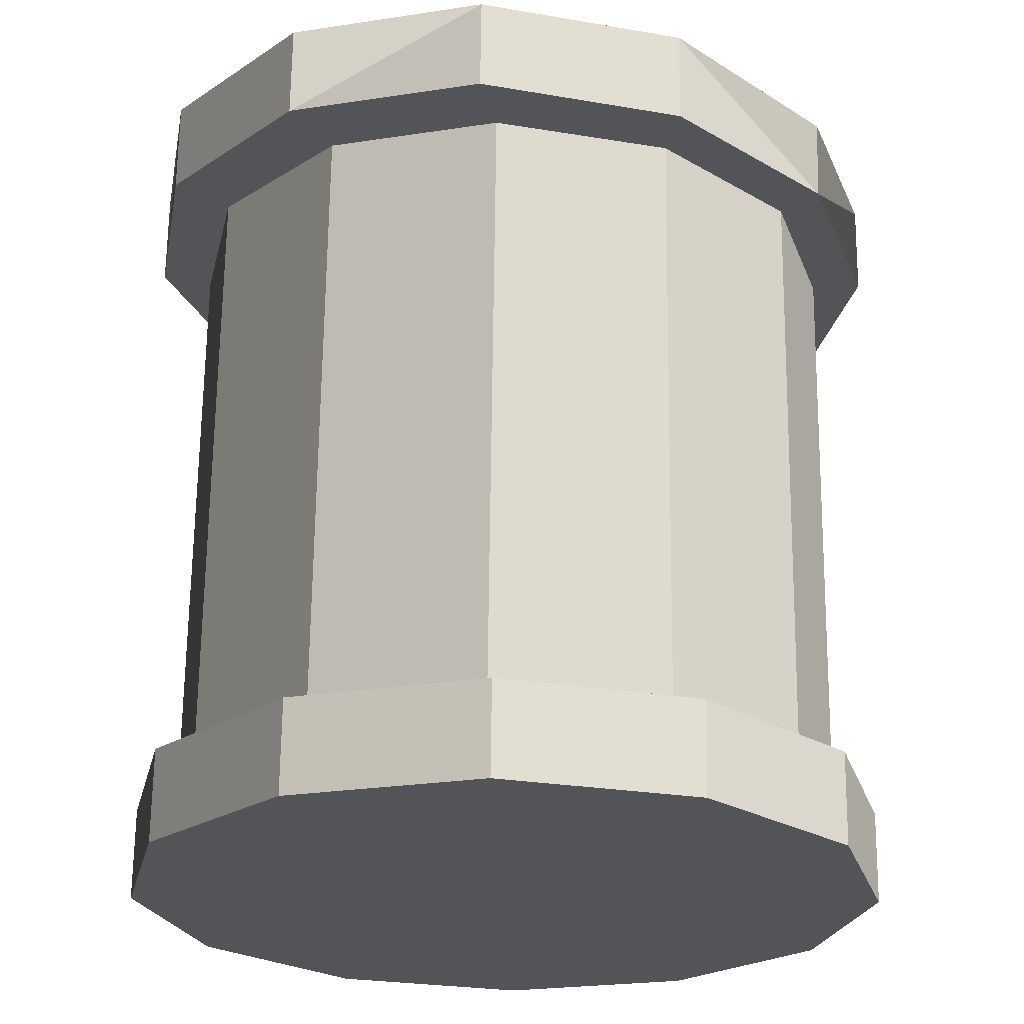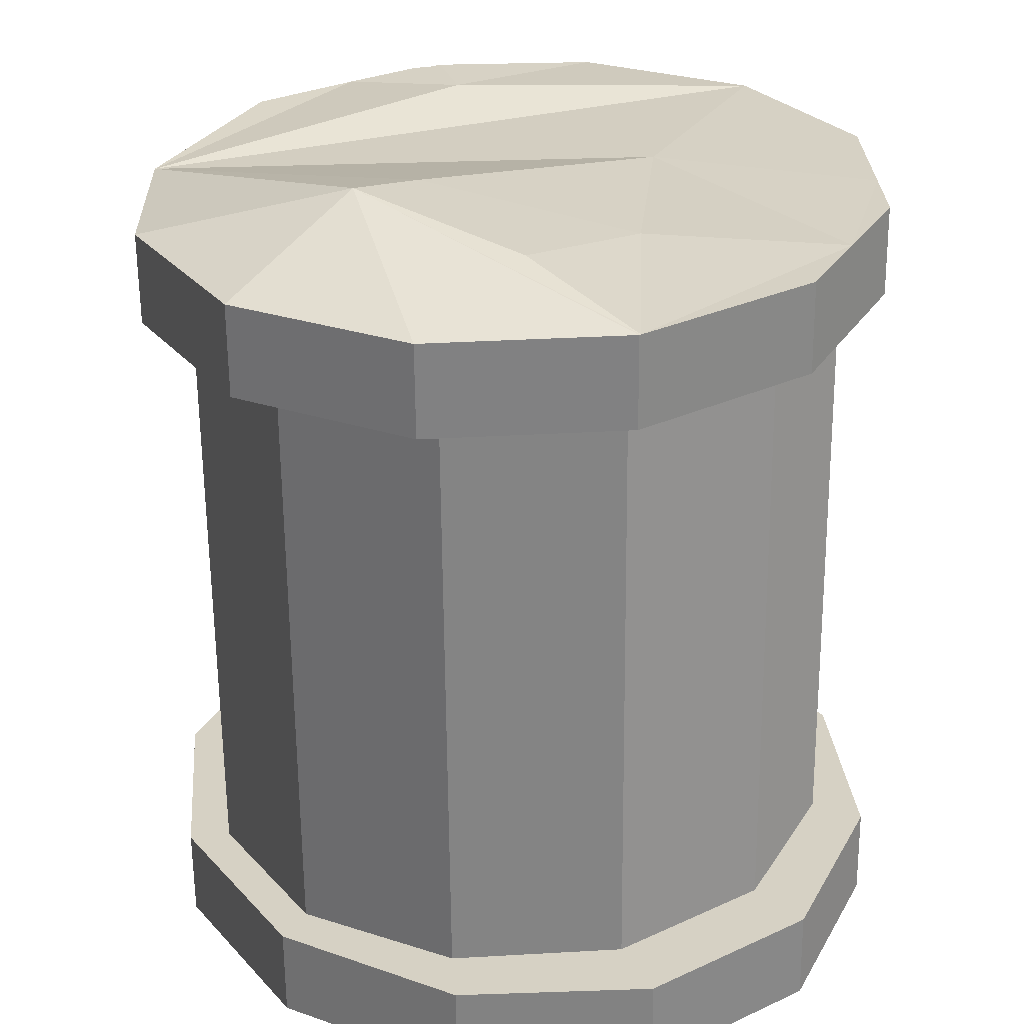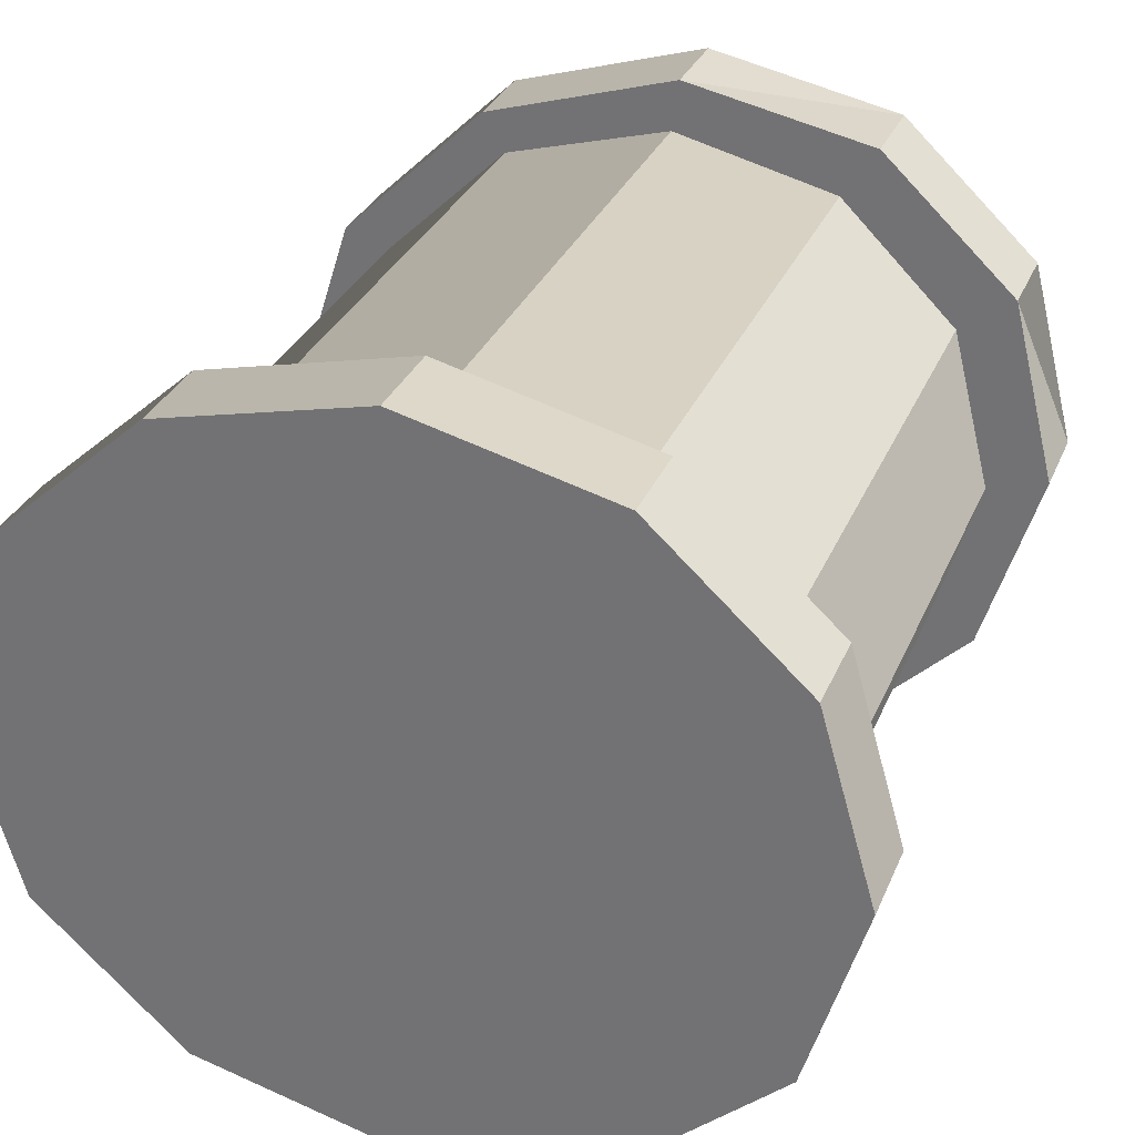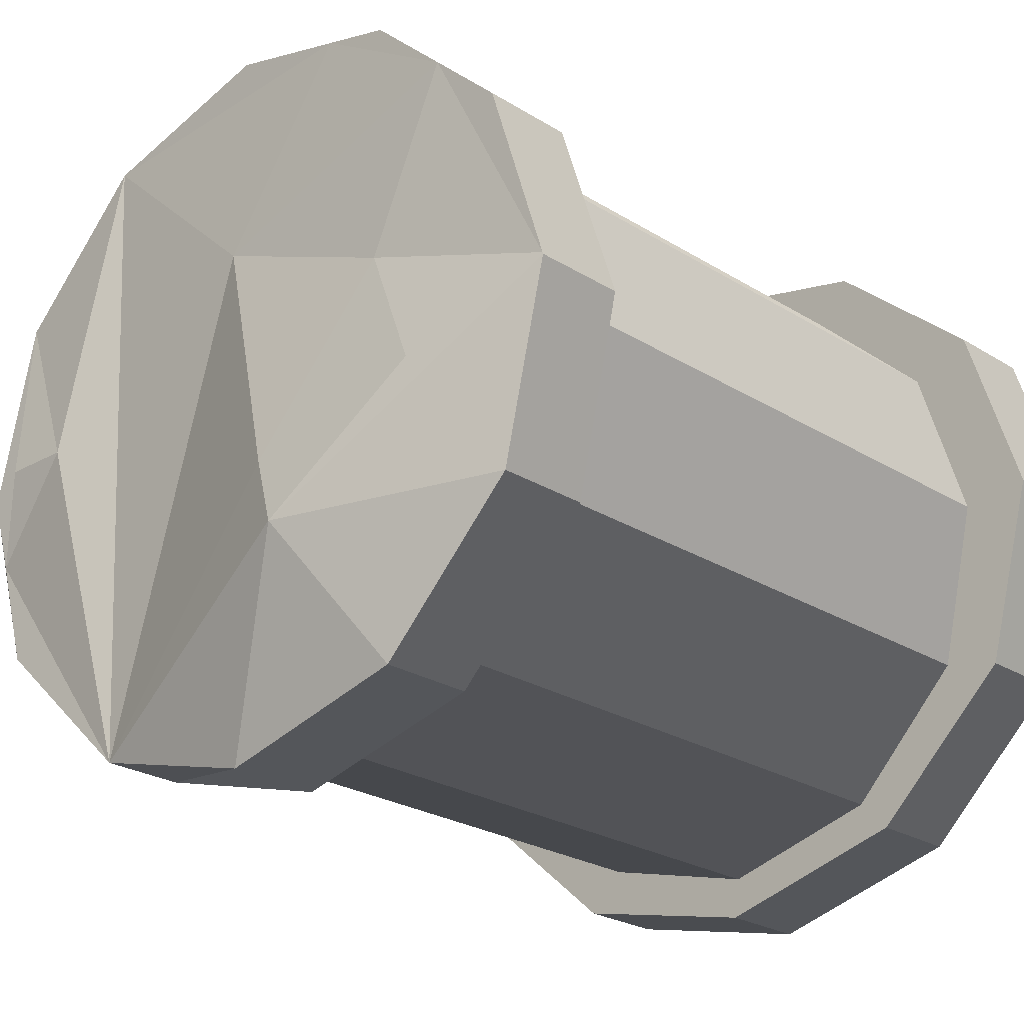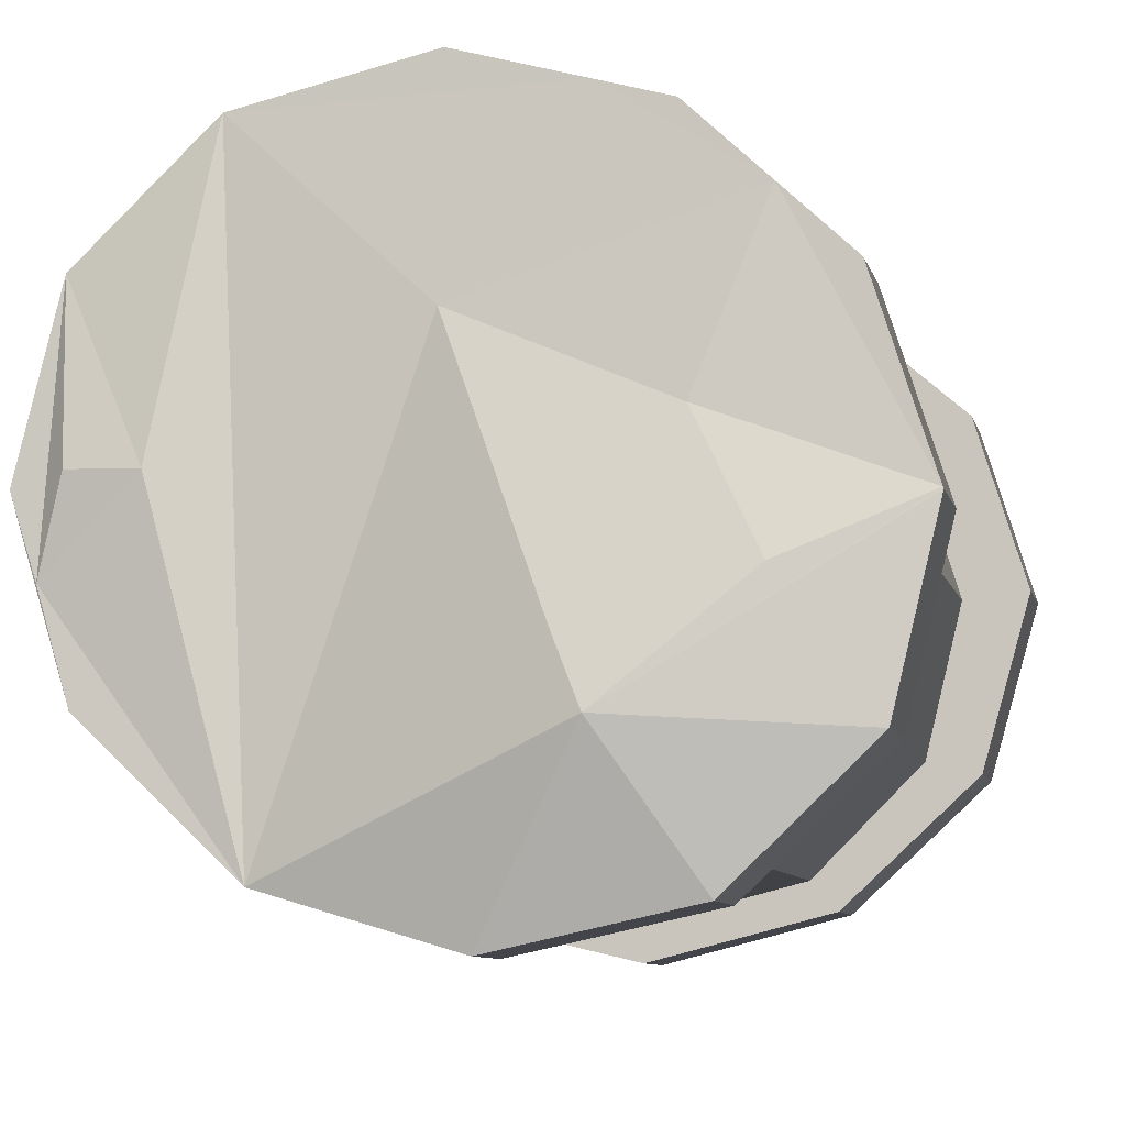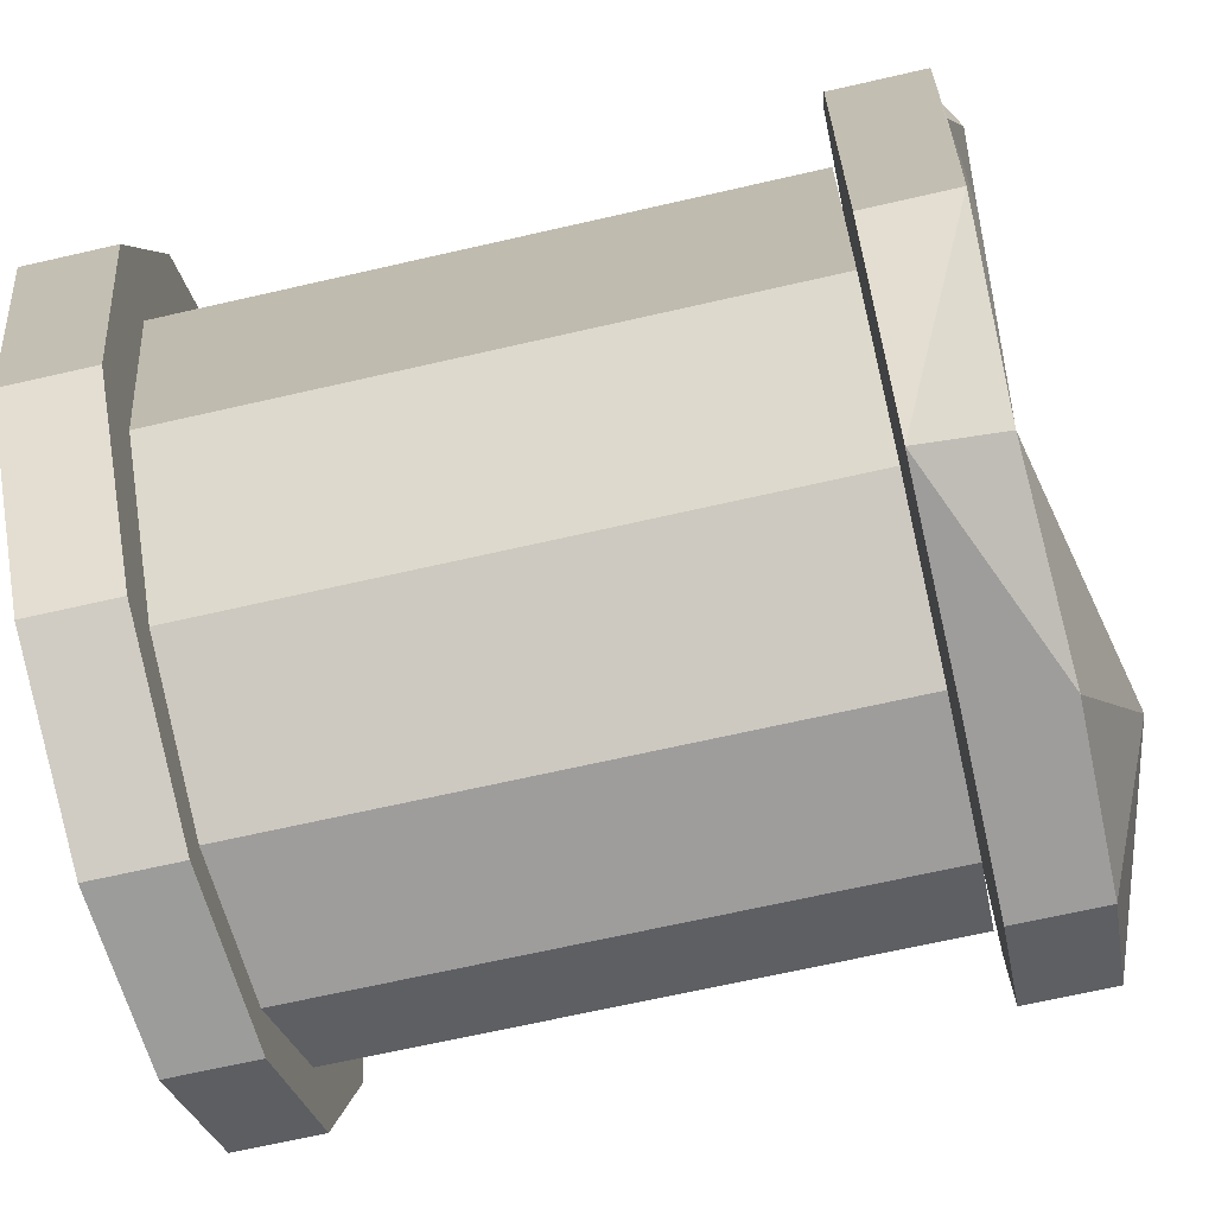
<metadata>
{"format":"obj","ext":"obj","renderer":"f3d","projection":"perspective","resolution":1024,"background":"white","views":[{"elev":-22.8,"azim":91.6,"up":"+Y"},{"elev":26.6,"azim":-108.5,"up":"+Y"},{"elev":31.4,"azim":20.2,"up":"+Z"},{"elev":-25.9,"azim":-134.9,"up":"+Z"},{"elev":-9.9,"azim":-165.7,"up":"+Z"},{"elev":-70.4,"azim":103.2,"up":"+Z"}]}
</metadata>
<code>
v 0.1804 0.3201 -0.3219
v -0.01028 0.3185 -0.3744
v -0.007073 -0.351 -0.3667
v 0.1836 -0.3494 -0.3141
v -0.1986 0.3182 -0.3277
v -0.1954 -0.3513 -0.3199
v -0.3342 0.3191 -0.1941
v -0.331 -0.3504 -0.1864
v -0.3806 0.321 -0.009624
v -0.3774 -0.3485 -0.001897
v -0.3255 0.3234 0.1764
v -0.3223 -0.3461 0.1842
v -0.1836 0.3257 0.3142
v -0.1804 -0.3438 0.3219
v 0.007095 0.3272 0.3667
v 0.0103 -0.3423 0.3745
v 0.1954 0.3275 0.32
v 0.1987 -0.342 0.3277
v 0.331 0.3267 0.1865
v 0.3342 -0.3428 0.1942
v 0.3774 0.3247 0.001949
v 0.3806 -0.3448 0.009676
v 0.3223 0.3223 -0.1841
v 0.3255 -0.3472 -0.1764
v -8.622e-05 -0.3514 -0.4123
v -0.2285 -0.3519 -0.3556
v -0.228 -0.4528 -0.3544
v 0.0003967 -0.4524 -0.4111
v -0.3953 -0.3509 -0.2026
v -0.3948 -0.4518 -0.2014
v -0.4557 -0.3488 0.005782
v -0.4552 -0.4497 0.006946
v -0.3936 -0.3461 0.2136
v -0.3931 -0.447 0.2148
v -0.2256 -0.3436 0.3653
v -0.2251 -0.4445 0.3664
v 0.003312 -0.3418 0.4201
v 0.003795 -0.4427 0.4212
v 0.2317 -0.3414 0.3634
v 0.2322 -0.4423 0.3645
v 0.3985 -0.3424 0.2103
v 0.399 -0.4433 0.2115
v 0.4589 -0.3445 0.001997
v 0.4594 -0.4454 0.003162
v 0.3968 -0.3472 -0.2058
v 0.3973 -0.4481 -0.2047
v 0.2288 -0.3497 -0.3575
v 0.2293 -0.4506 -0.3563
v -0.213 0.4337 0.3537
v -0.1321 0.4343 0.3781
v 0.01237 0.4355 0.4215
v 0.01286 0.3346 0.4227
v -0.2125 0.3328 0.3549
v 0.2339 0.436 0.375
v 0.3922 0.4351 0.2266
v 0.3926 0.3342 0.2278
v 0.2344 0.3351 0.3762
v 0.4448 0.4329 0.01619
v 0.3777 0.4301 -0.2
v 0.3782 0.3292 -0.1988
v 0.4453 0.332 0.01736
v -0.01659 0.4255 -0.4317
v -0.0161 0.3246 -0.4305
v 0.2093 0.3265 -0.3627
v -0.2381 0.425 -0.3852
v -0.2376 0.3241 -0.384
v -0.3964 0.426 -0.2368
v -0.3959 0.3251 -0.2356
v -0.449 0.4281 -0.02635
v -0.4485 0.3272 -0.02519
v -0.4484 0.4282 -0.02435
v -0.3819 0.431 0.1898
v -0.3814 0.3301 0.191
v -0.3021 0.4322 0.2672
v 0.2029 0.4199 -0.3664
v 0.414 0.4329 -0.07648
v -0.1355 0.4938 -0.2233
v -0.2208 0.4406 0.06274
v 0.01665 0.4365 0.1696
v -0.102 0.4828 -0.1424
v -0.2945 0.4613 -0.08926
v 0.3814 0.4535 0.02889
v 0.3021 0.4511 0.02649
o group1855325897
g mesh1855325897
f 4 3 2 1
f 3 6 5 2
f 6 8 7 5
f 8 10 9 7
f 10 12 11 9
f 12 14 13 11
f 14 16 15 13
f 16 18 17 15
f 18 20 19 17
f 20 22 21 19
f 22 24 23 21
f 24 4 1 23
f 1 2 5 7 9 11 13 15 17 19 21 23
f 24 22 20 18 16 14 12 10 8 6 3 4
f 28 27 26 25
f 27 30 29 26
f 30 32 31 29
f 32 34 33 31
f 34 36 35 33
f 36 38 37 35
f 38 40 39 37
f 40 42 41 39
f 42 44 43 41
f 44 46 45 43
f 46 48 47 45
f 48 28 25 47
f 25 26 29 31 33 35 37 39 41 43 45 47
f 48 46 44 42 40 38 36 34 32 30 27 28
f 53 52 51 50 49
f 54 51 52
f 57 56 55 54
f 61 60 59 58
f 64 63 62
f 63 66 65 62
f 66 68 67 65
f 68 70 69 67
f 70 73 72 71 69
f 73 53 49 74 72
f 73 70 68 66 63 64 60 61 56 57 52 53
f 59 76 58
f 58 55 56
f 61 58 56
f 57 54 52
f 64 75 59
f 60 64 59
f 62 75 64
f 74 71 72
f 76 59 75
f 50 51 54
f 74 49 50
f 69 71 77
f 74 78 71
f 75 80 79
f 79 78 74
f 77 80 75
f 71 81 77
f 67 69 77
f 65 67 77
f 62 65 77
f 75 62 77
f 75 79 54
f 54 79 50
f 50 79 74
f 55 58 76
f 83 82 76
f 55 82 83
f 76 82 55
f 75 83 76
f 54 83 75
f 55 83 54
f 78 80 81
f 79 80 78
f 81 80 77
f 78 81 71

</code>
